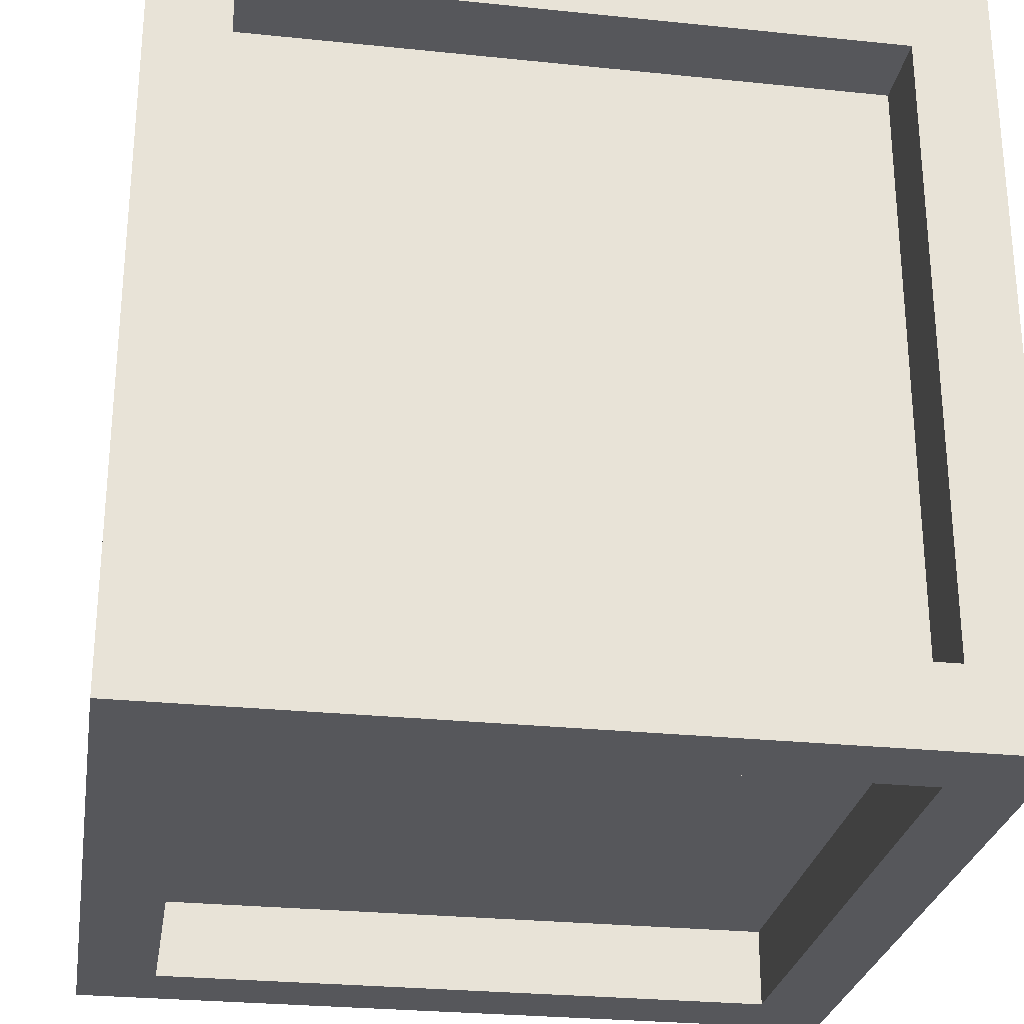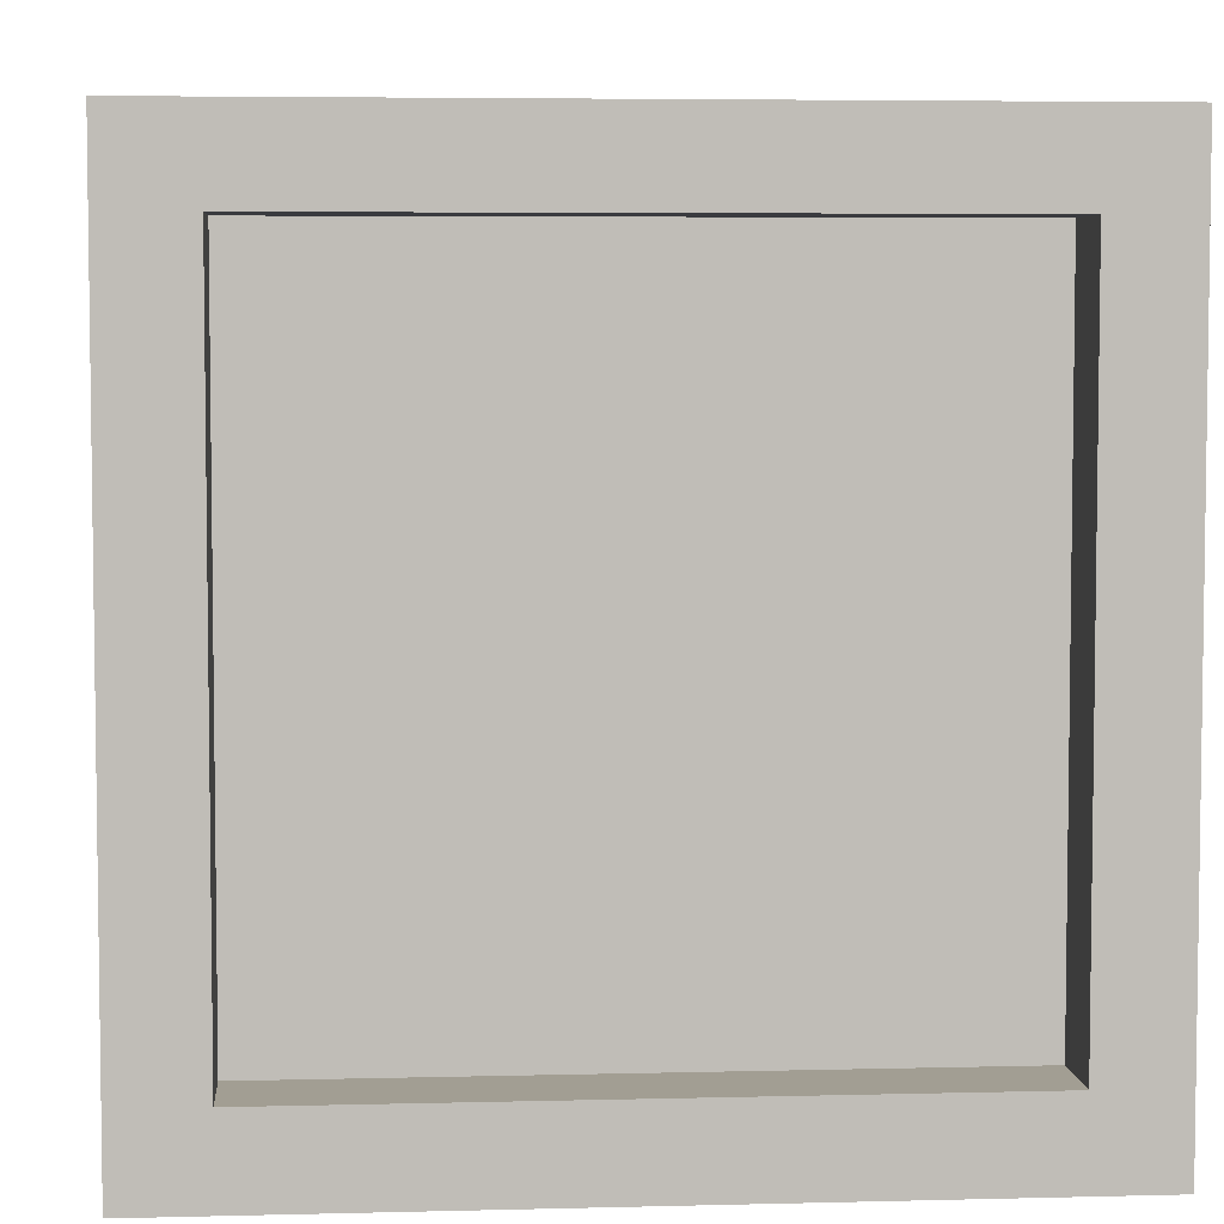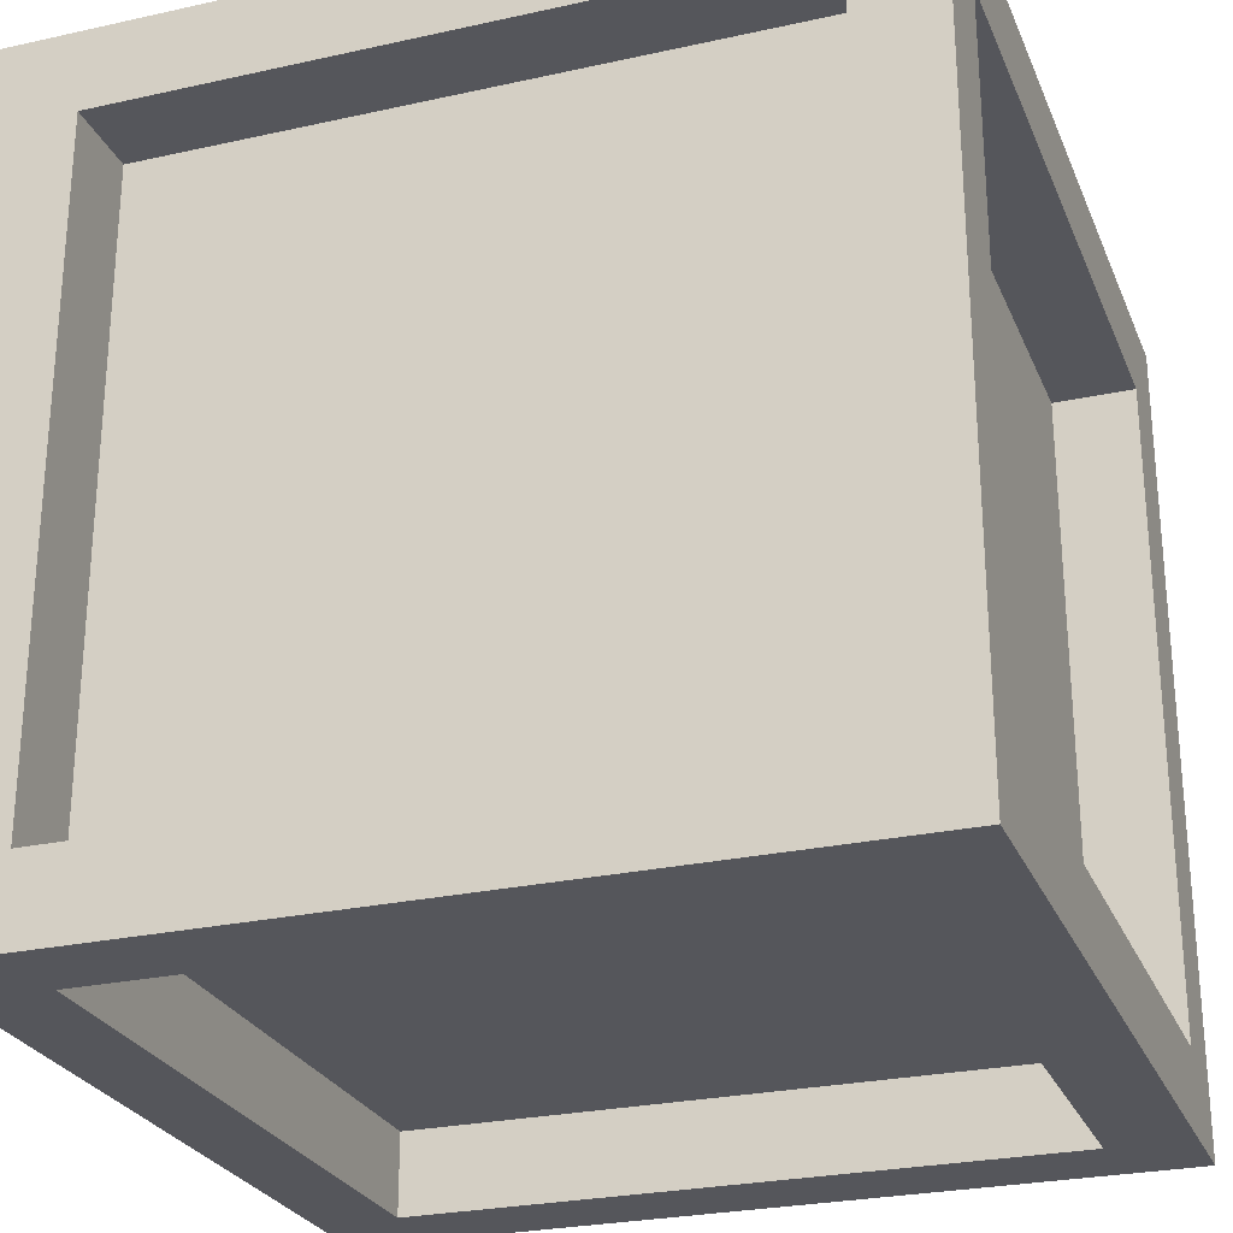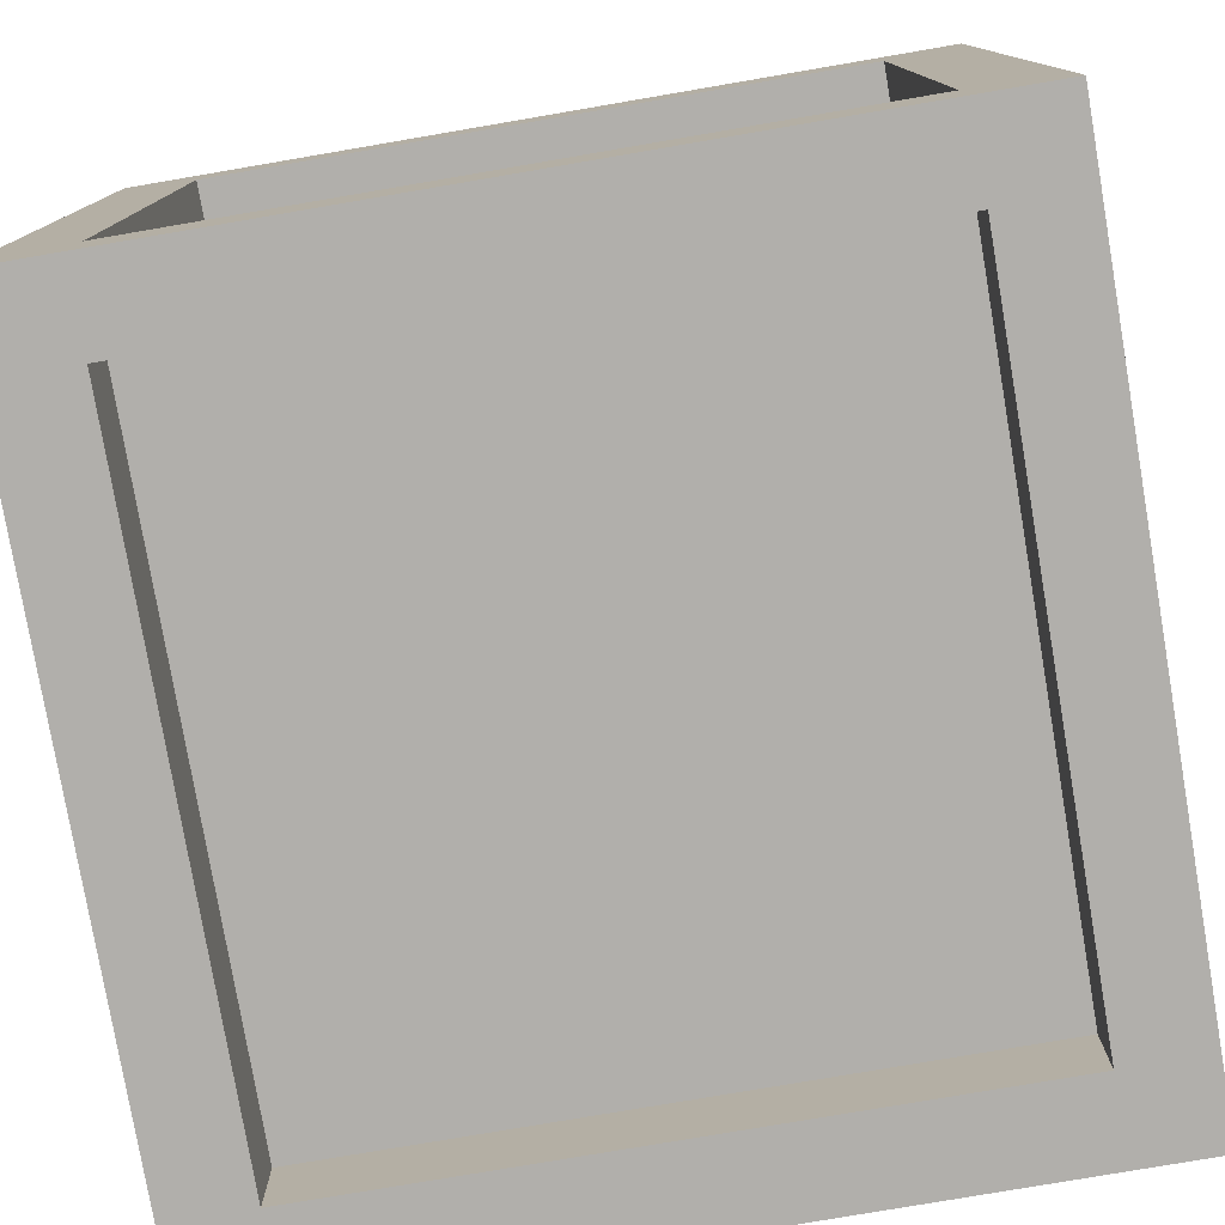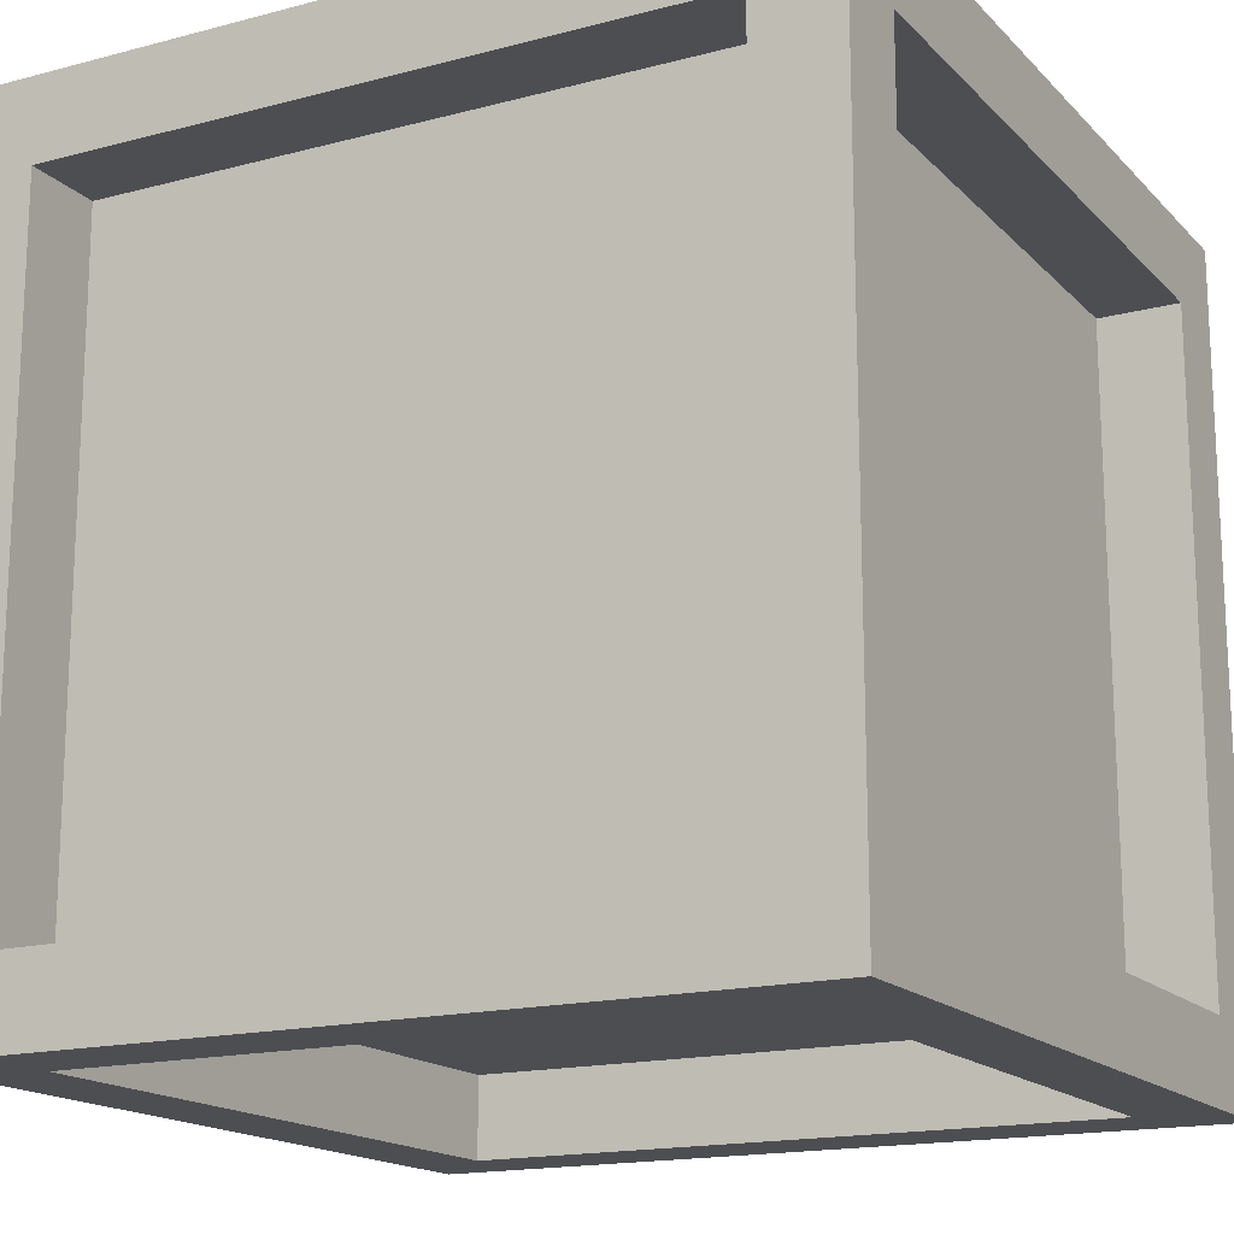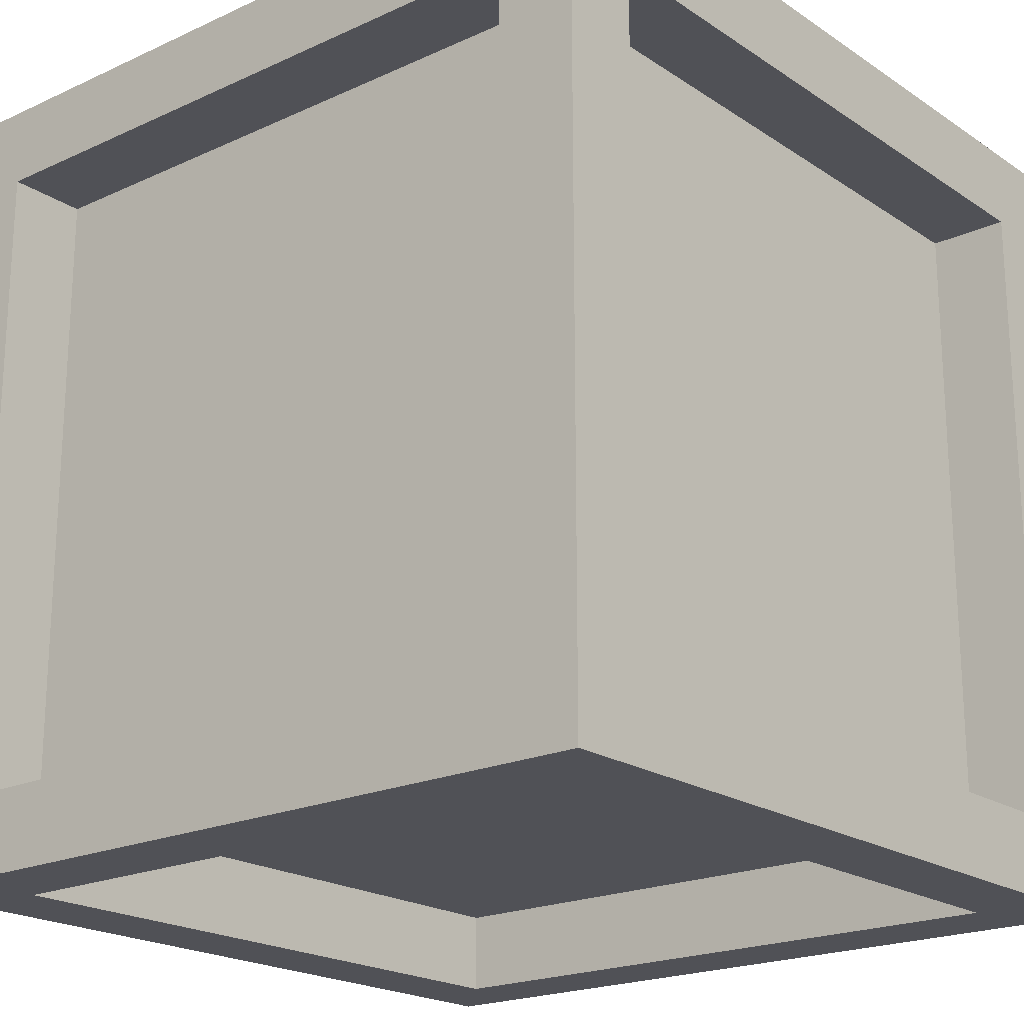
<metadata>
{"format":"obj","ext":"obj","renderer":"f3d","projection":"perspective","resolution":1024,"background":"white","views":[{"elev":-27.2,"azim":80.9,"up":"+Y"},{"elev":5.1,"azim":-4.6,"up":"+Y"},{"elev":-26.3,"azim":-160.7,"up":"+Z"},{"elev":-78.3,"azim":-80.3,"up":"+Y"},{"elev":-16.5,"azim":28.3,"up":"+Z"},{"elev":-20.4,"azim":-50.1,"up":"+Y"}]}
</metadata>
<code>
g
v -50 50 0
v 50 50 0
v 50 -50 0
v -50 -50 0
v -50 50 100
v 50 50 100
v 50 -50 100
v -50 -50 100
v 40 50 10
v 40 50 90
v -40 50 90
v -40 50 10
v 50 -40 10
v 50 -40 90
v 50 40 90
v 50 40 10
v -40 -50 10
v -40 -50 90
v 40 -50 90
v 40 -50 10
v -50 40 10
v -50 40 90
v -50 -40 90
v -50 -40 10
v 40 -40 0
v 40 40 0
v -40 40 0
v -40 -40 0
v 40 40 100
v 40 -40 100
v -40 -40 100
v -40 40 100
v 40 40 10
v 40 40 90
v -40 40 90
v -40 40 10
v 40 -40 10
v 40 -40 90
v 40 40 90
v 40 40 10
v -40 -40 10
v -40 -40 90
v 40 -40 90
v 40 -40 10
v -40 40 10
v -40 40 90
v -40 -40 90
v -40 -40 10
v 40 -40 10
v 40 40 10
v -40 40 10
v -40 -40 10
v 40 40 90
v 40 -40 90
v -40 -40 90
v -40 40 90
v -40 40 90
v -40 40 90
v -40 -40 90
v -40 -40 90
v 40 -40 90
v 40 -40 90
v 40 40 90
v 40 40 90
v -40 -40 10
v -40 -40 10
v -40 40 10
v -40 40 10
v 40 40 10
v 40 40 10
v 40 -40 10
v 40 -40 10
v -40 -40 10
v -40 -40 10
v -40 -40 90
v -40 -40 90
v -40 40 90
v -40 40 90
v -40 40 10
v -40 40 10
v 40 -40 10
v 40 -40 10
v 40 -40 90
v 40 -40 90
v -40 -40 90
v -40 -40 90
v -40 -40 10
v -40 -40 10
v 40 40 10
v 40 40 10
v 40 40 90
v 40 40 90
v 40 -40 90
v 40 -40 90
v 40 -40 10
v 40 -40 10
v -40 40 10
v -40 40 10
v -40 40 90
v -40 40 90
v 40 40 90
v 40 40 90
v 40 40 10
v 40 40 10
v -40 40 100
v -40 40 100
v -40 -40 100
v -40 -40 100
v 40 -40 100
v 40 -40 100
v 40 40 100
v 40 40 100
v -40 -40 0
v -40 -40 0
v -40 40 0
v -40 40 0
v 40 40 0
v 40 40 0
v 40 -40 0
v 40 -40 0
v -50 -40 10
v -50 -40 10
v -50 -40 90
v -50 -40 90
v -50 40 90
v -50 40 90
v -50 40 10
v -50 40 10
v 40 -50 10
v 40 -50 10
v 40 -50 90
v 40 -50 90
v -40 -50 90
v -40 -50 90
v -40 -50 10
v -40 -50 10
v 50 40 10
v 50 40 10
v 50 40 90
v 50 40 90
v 50 -40 90
v 50 -40 90
v 50 -40 10
v 50 -40 10
v -40 50 10
v -40 50 10
v -40 50 90
v -40 50 90
v 40 50 90
v 40 50 90
v 40 50 10
v 40 50 10
v -50 -50 100
v -50 -50 100
v 50 -50 100
v 50 -50 100
v 50 50 100
v 50 50 100
v -50 50 100
v -50 50 100
v -50 -50 0
v -50 -50 0
v 50 -50 0
v 50 -50 0
v 50 50 0
v 50 50 0
v -50 50 0
v -50 50 0
g
f 165 149 6
f 6 147 5
f 5 145 1
f 1 9 165
f 163 141 7
f 7 139 157
f 157 137 2
f 2 13 163
f 161 133 8
f 8 131 155
f 155 129 3
f 3 17 161
f 167 125 160
f 160 123 153
f 153 121 4
f 4 21 167
f 164 117 166
f 166 115 168
f 168 113 162
f 162 25 164
f 158 109 156
f 156 107 154
f 154 105 159
f 159 29 158
f 103 99 101
f 95 91 93
f 87 83 85
f 79 75 77
f 71 67 69
f 63 59 61
f 151 102 10
f 150 100 11
f 148 98 12
f 146 104 152
f 143 94 14
f 142 92 15
f 140 90 16
f 138 96 144
f 135 86 18
f 134 84 19
f 132 82 20
f 130 88 136
f 127 78 22
f 126 76 23
f 124 74 24
f 122 80 128
f 119 70 26
f 118 68 27
f 116 66 28
f 114 72 120
f 111 62 30
f 110 60 31
f 108 58 32
f 106 64 112
f 64 106 56
f 58 108 55
f 60 110 54
f 62 111 53
f 72 114 52
f 66 116 51
f 68 118 50
f 70 119 49
f 80 122 48
f 74 124 47
f 76 126 46
f 78 127 45
f 88 130 44
f 82 132 43
f 84 134 42
f 86 135 41
f 96 138 40
f 90 140 39
f 92 142 38
f 94 143 37
f 104 146 36
f 98 148 35
f 100 150 34
f 102 151 33
f 59 63 57
f 67 71 65
f 75 79 73
f 83 87 81
f 91 95 89
f 99 103 97
f 29 159 105
f 105 154 107
f 107 156 109
f 109 158 29
f 25 162 113
f 113 168 115
f 115 166 117
f 117 164 25
f 21 4 121
f 121 153 123
f 123 160 125
f 125 167 21
f 17 3 129
f 129 155 131
f 131 8 133
f 133 161 17
f 13 2 137
f 137 157 139
f 139 7 141
f 141 163 13
f 9 1 145
f 145 5 147
f 147 6 149
f 149 165 9

</code>
